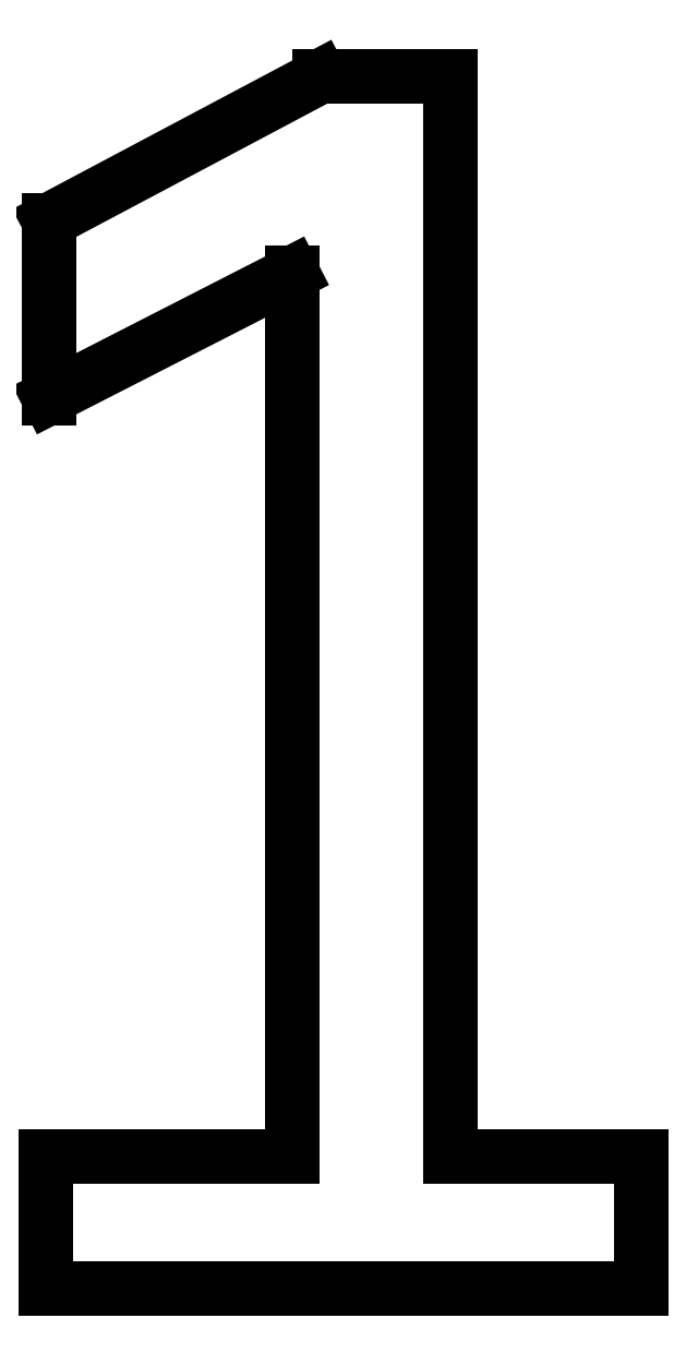
<metadata>
{"format":"dxf","ext":"dxf","renderer":"ezdxf+matplotlib","layout":"modelspace","background":"white","min_lineweight":24,"dpi":150}
</metadata>
<code>
0
SECTION
2
ENTITIES
0
LINE
8
0
10
4.208
20
4.722
30
0
11
4.208
21
4.056
31
0
0
LINE
8
0
10
4.208
20
4.056
30
0
11
1.222
21
4.056
31
0
0
LINE
8
0
10
1.222
20
4.056
30
0
11
1.222
21
4.722
31
0
0
LINE
8
0
10
1.222
20
4.722
30
0
11
2.458
21
4.722
31
0
0
LINE
8
0
10
2.458
20
4.722
30
0
11
2.458
21
9.153
31
0
0
LINE
8
0
10
2.458
20
9.153
30
0
11
1.236
21
8.528
31
0
0
LINE
8
0
10
1.236
20
8.528
30
0
11
1.236
21
9.417
31
0
0
LINE
8
0
10
1.236
20
9.417
30
0
11
2.597
21
10.14
31
0
0
LINE
8
0
10
2.597
20
10.14
30
0
11
3.25
21
10.14
31
0
0
LINE
8
0
10
3.25
20
10.14
30
0
11
3.25
21
4.722
31
0
0
LINE
8
0
10
3.25
20
4.722
30
0
11
4.208
21
4.722
31
0
0
ENDSEC
0
EOF

</code>
